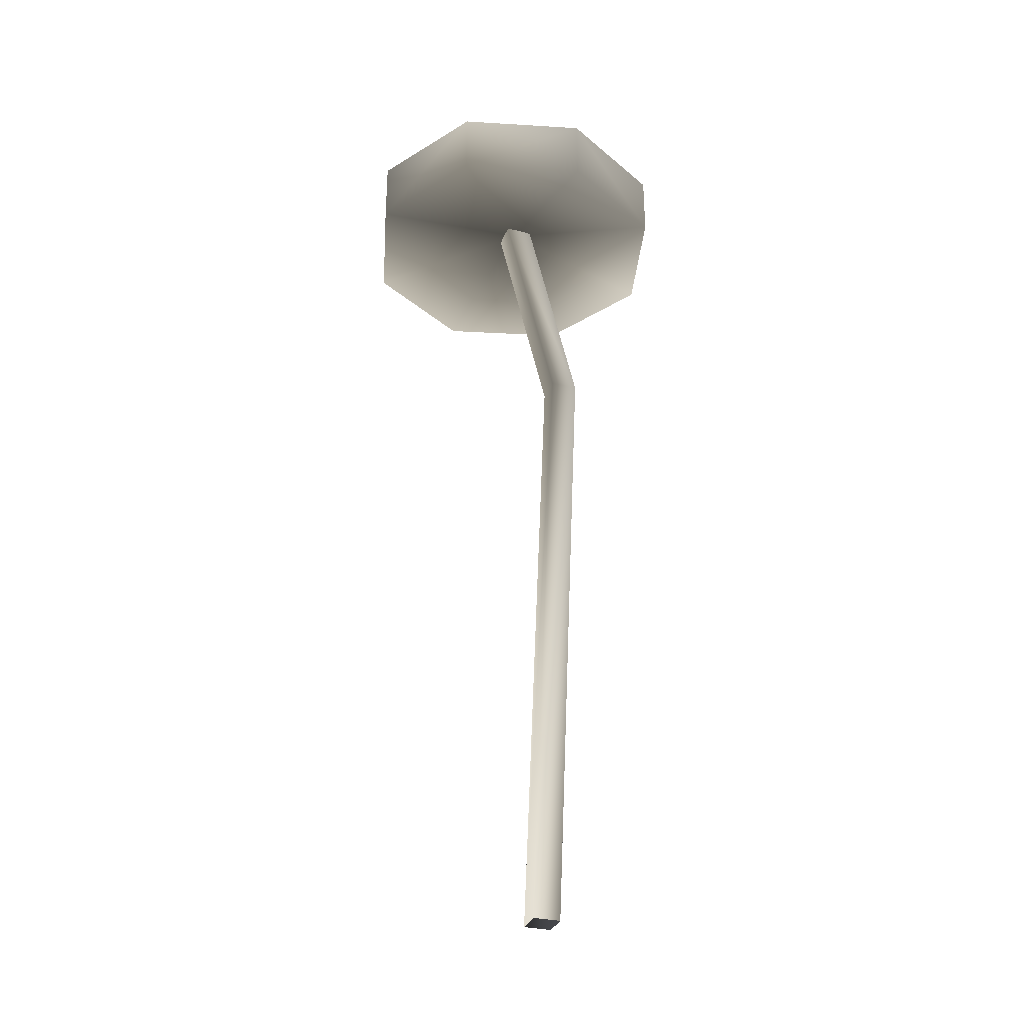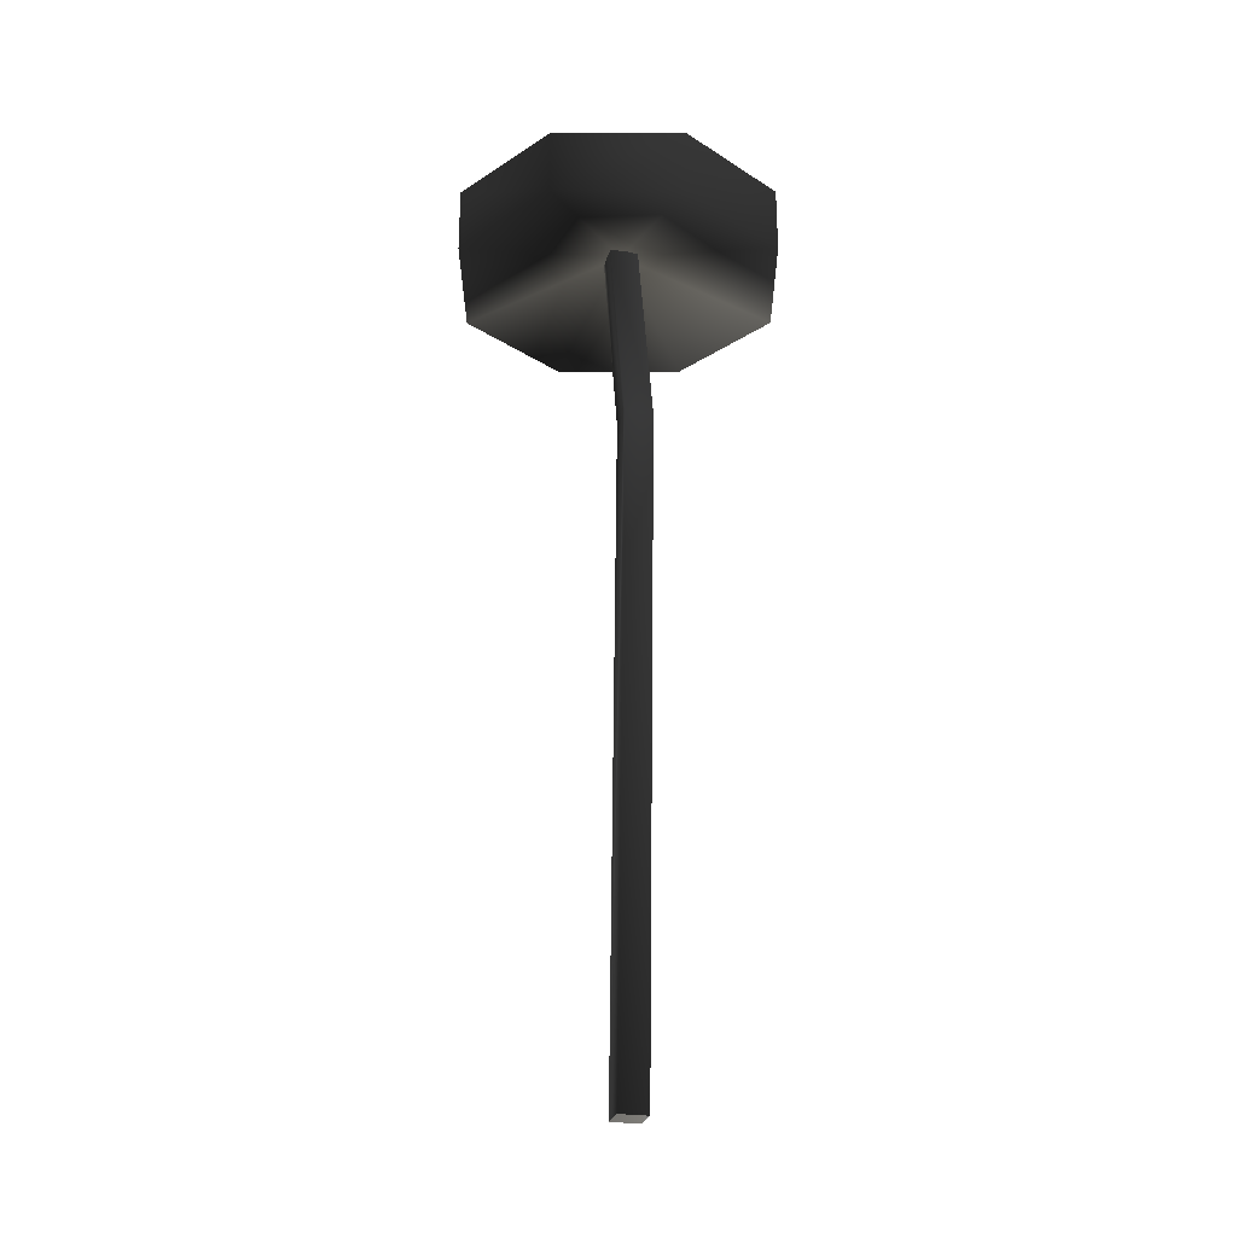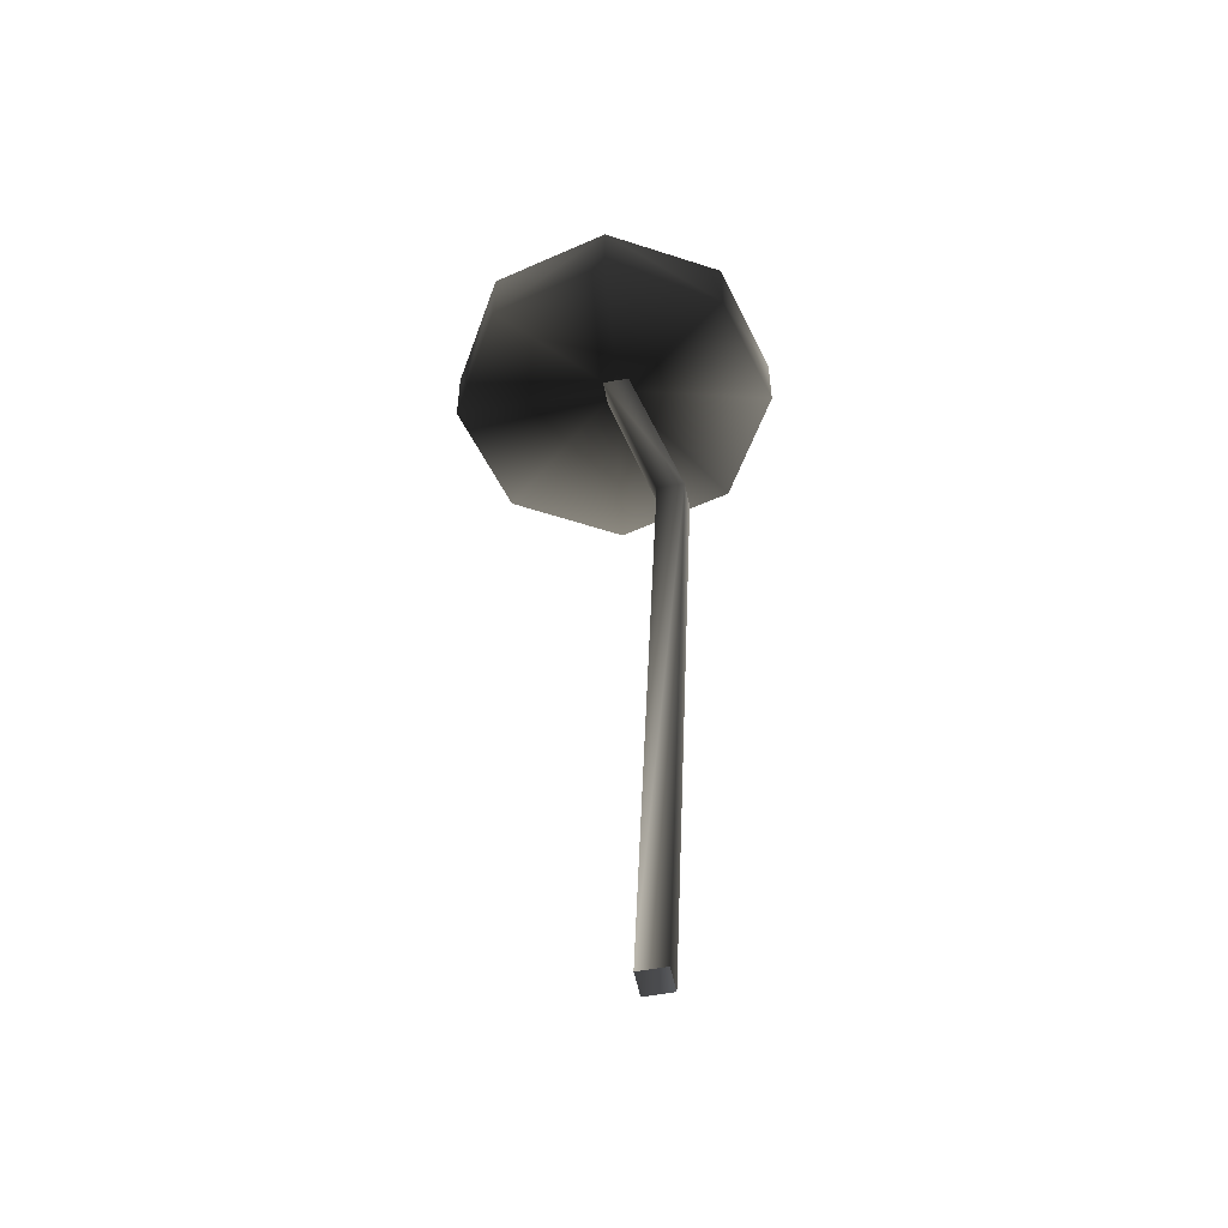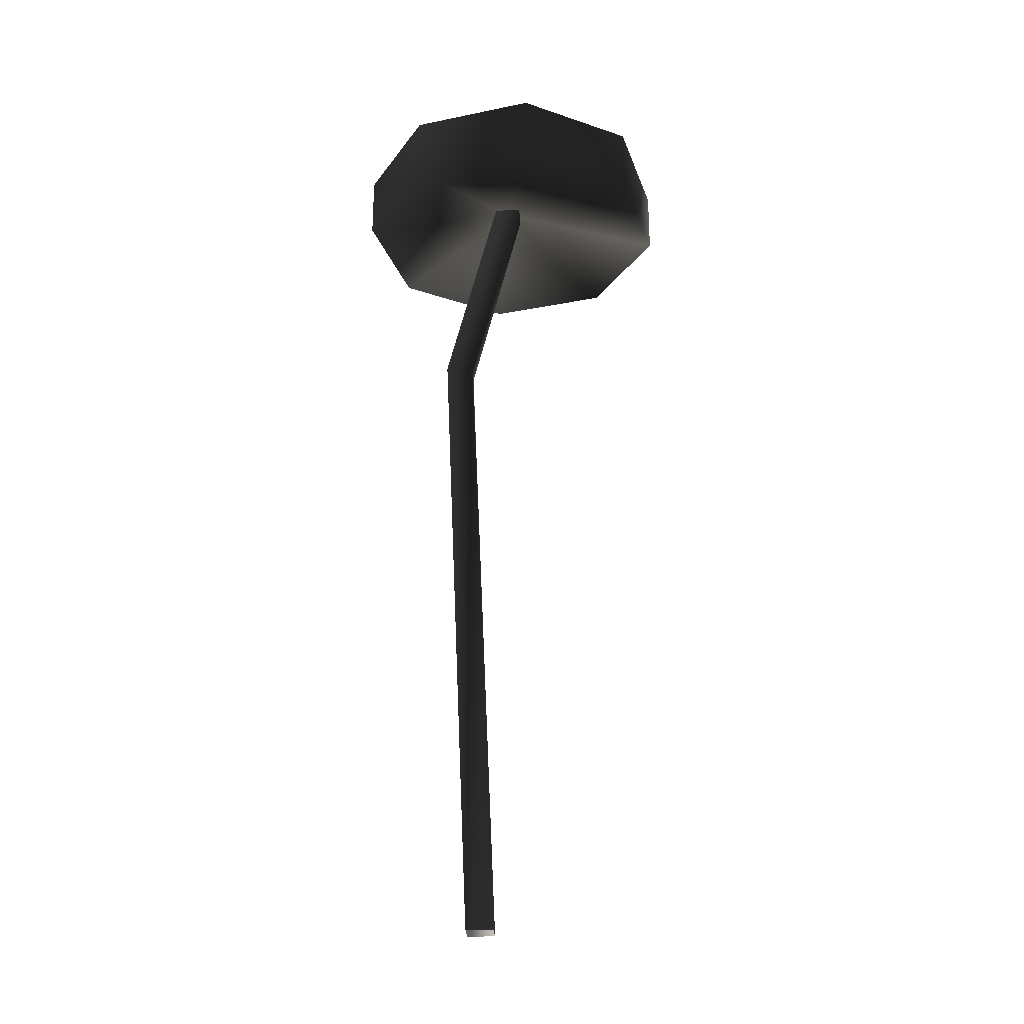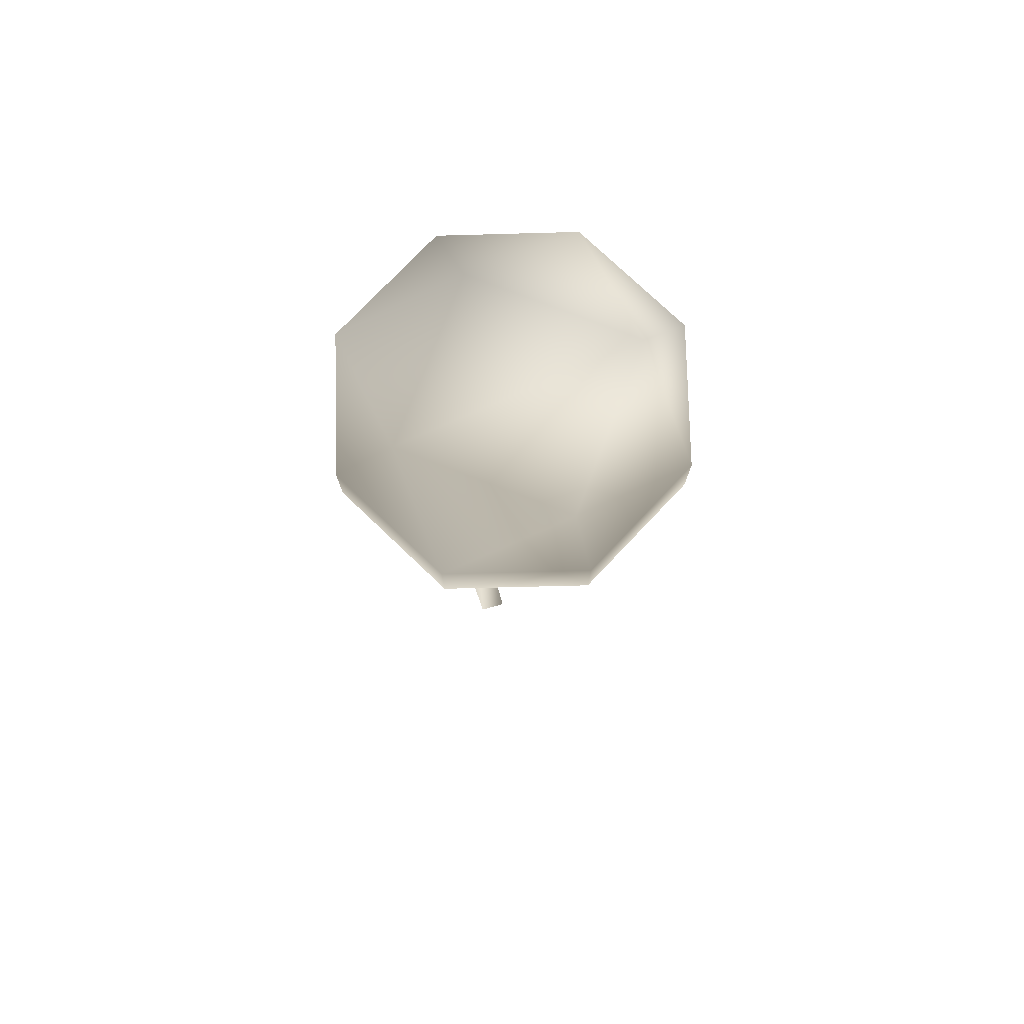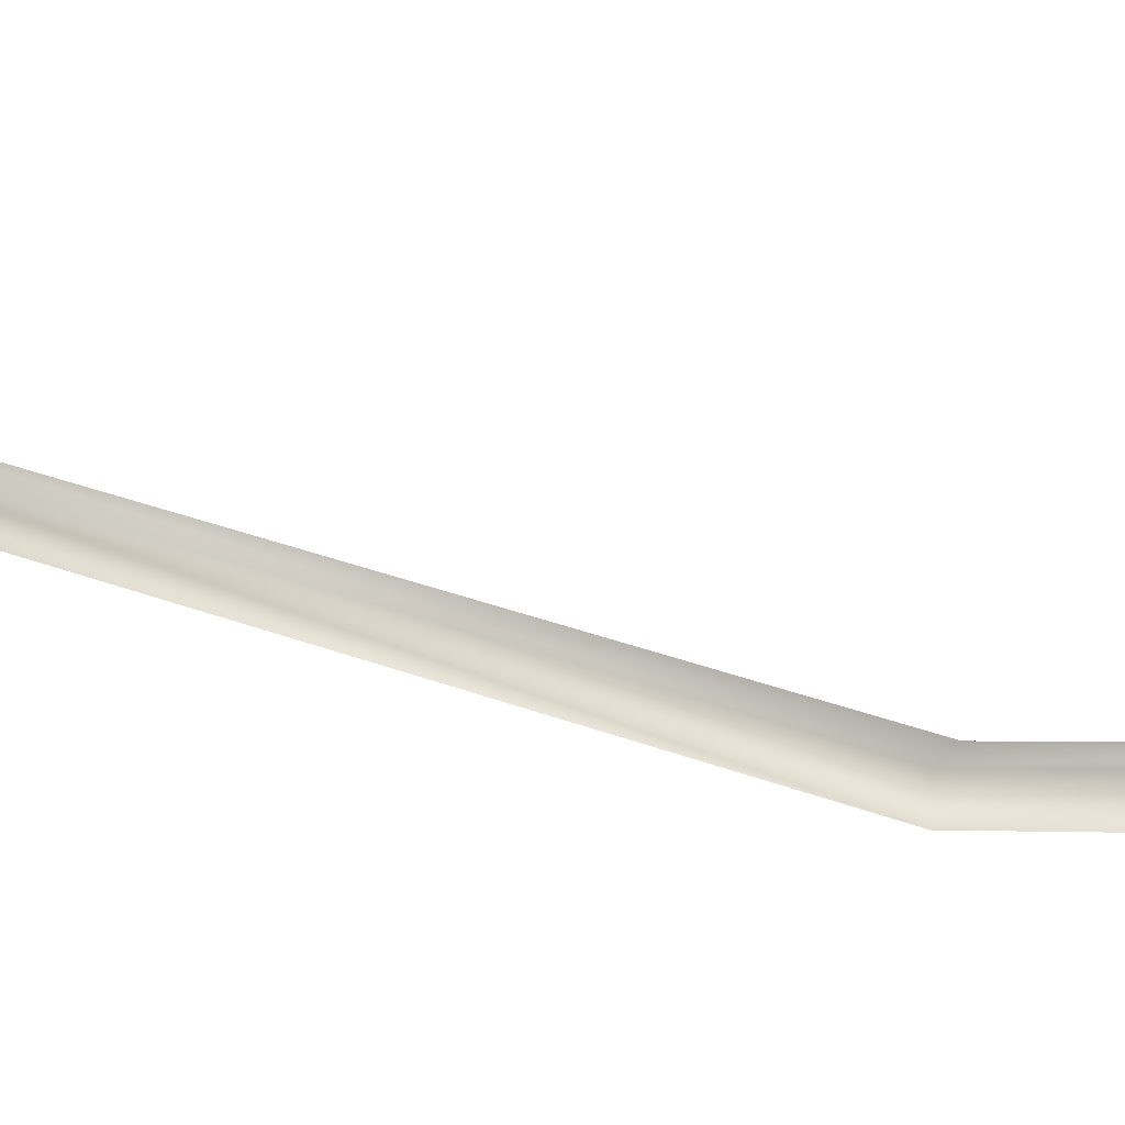
<metadata>
{"format":"obj","ext":"obj","renderer":"f3d","projection":"perspective","resolution":1024,"background":"white","views":[{"elev":-32.1,"azim":71.5,"up":"+Y"},{"elev":-26.5,"azim":166.0,"up":"+Y"},{"elev":-53.2,"azim":101.5,"up":"+Y"},{"elev":-26.8,"azim":-87.1,"up":"+Y"},{"elev":76.9,"azim":-105.6,"up":"+Y"},{"elev":25.0,"azim":119.5,"up":"+Z"}]}
</metadata>
<code>
o BitDMK_Battle
v 18.03 14.92 1.264
v 27.9 8.768 -0.8697
v 15.94 8.818 -20.92
v 18.03 14.92 1.264
v 22.2 9.016 21.71
v 27.9 8.768 -0.8697
v 22.2 -3.34 21.71
v 27.9 -3.34 -0.8697
v -6.387 14.92 -16.95
v -0.184 14.92 25.68
v -24.6 14.92 7.467
v -20.38 9.115 27.96
v 2.198 9.016 33.67
v 22.2 9.016 21.71
v -6.635 8.818 -26.62
v -24.6 14.92 7.467
v -32.39 9.066 7.913
v -20.38 9.115 27.96
v -26.63 8.818 -14.66
v -26.68 -3.34 -14.66
v -32.39 -3.34 7.913
v -20.43 -3.34 27.96
v -24.6 14.92 7.467
v -26.63 8.818 -14.66
v -32.39 9.066 7.913
v -6.387 14.92 -16.95
v -6.635 8.818 -26.62
v 22.2 -3.34 21.71
v 22.2 9.016 21.71
v 2.148 -3.34 33.67
v 2.198 9.016 33.67
v 2.148 -3.34 33.67
v -20.38 9.115 27.96
v -20.43 -3.34 27.96
v 2.198 9.016 33.67
v -26.68 -3.34 -14.66
v -26.63 8.818 -14.66
v -6.635 8.818 -26.62
v -6.635 -3.34 -26.62
v 15.94 8.818 -20.92
v 15.94 -3.34 -20.92
v 15.94 -3.34 -20.92
v 27.9 8.768 -0.8697
v 27.9 -3.34 -0.8697
v 15.94 8.818 -20.92
v -2.516 2.665 2.852
v -32.39 -3.34 7.913
v -26.68 -3.34 -14.66
v -20.43 -3.34 27.96
v -32.39 -3.34 7.913
v 2.148 -3.34 33.67
v 22.2 -3.34 21.71
v 2.148 -3.34 33.67
v 27.9 -3.34 -0.8697
v 15.94 -3.34 -20.92
v 27.9 -3.34 -0.8697
v -6.635 -3.34 -26.62
v -6.635 -3.34 -26.62
v 0.06412 -37.98 -4.74
v -4.997 -37.98 -4.74
v -4.997 -155.7 0.3212
v 0.06412 -155.7 0.3212
v 0.06412 -37.98 -9.851
v -4.997 -155.7 -4.74
v -4.997 -37.98 -9.851
v 0.06412 -155.7 -4.74
v 0.06412 -37.98 -9.851
v 0.06412 2.665 5.383
v 0.06412 -37.98 -4.74
v -4.997 2.665 5.383
v -4.997 -37.98 -4.74
v 0.06412 2.665 0.3212
v -4.997 2.665 0.3212
v -4.997 -37.98 -9.851
f 1 2 3
f 4 5 6
f 6 5 7
f 6 7 8
f 9 10 1
f 9 11 10
f 11 12 10
f 10 12 13
f 10 14 1
f 10 13 14
f 1 3 9
f 9 3 15
f 16 17 18
f 17 19 20
f 17 20 21
f 22 17 21
f 22 18 17
f 23 24 25
f 26 24 23
f 26 27 24
f 28 29 30
f 29 31 30
f 32 33 34
f 32 35 33
f 36 37 38
f 36 38 39
f 38 40 41
f 38 41 39
f 42 43 44
f 42 45 43
f 46 47 48
f 46 49 50
f 46 51 49
f 46 52 53
f 46 54 52
f 46 55 56
f 57 55 46
f 46 48 58
f 59 60 61
f 62 59 61
f 63 59 62
f 61 60 64
f 60 65 64
f 66 63 62
f 64 65 63
f 64 63 66
f 67 68 69
f 69 68 70
f 69 70 71
f 67 72 68
f 71 70 73
f 71 73 74
f 74 72 67
f 74 73 72

</code>
